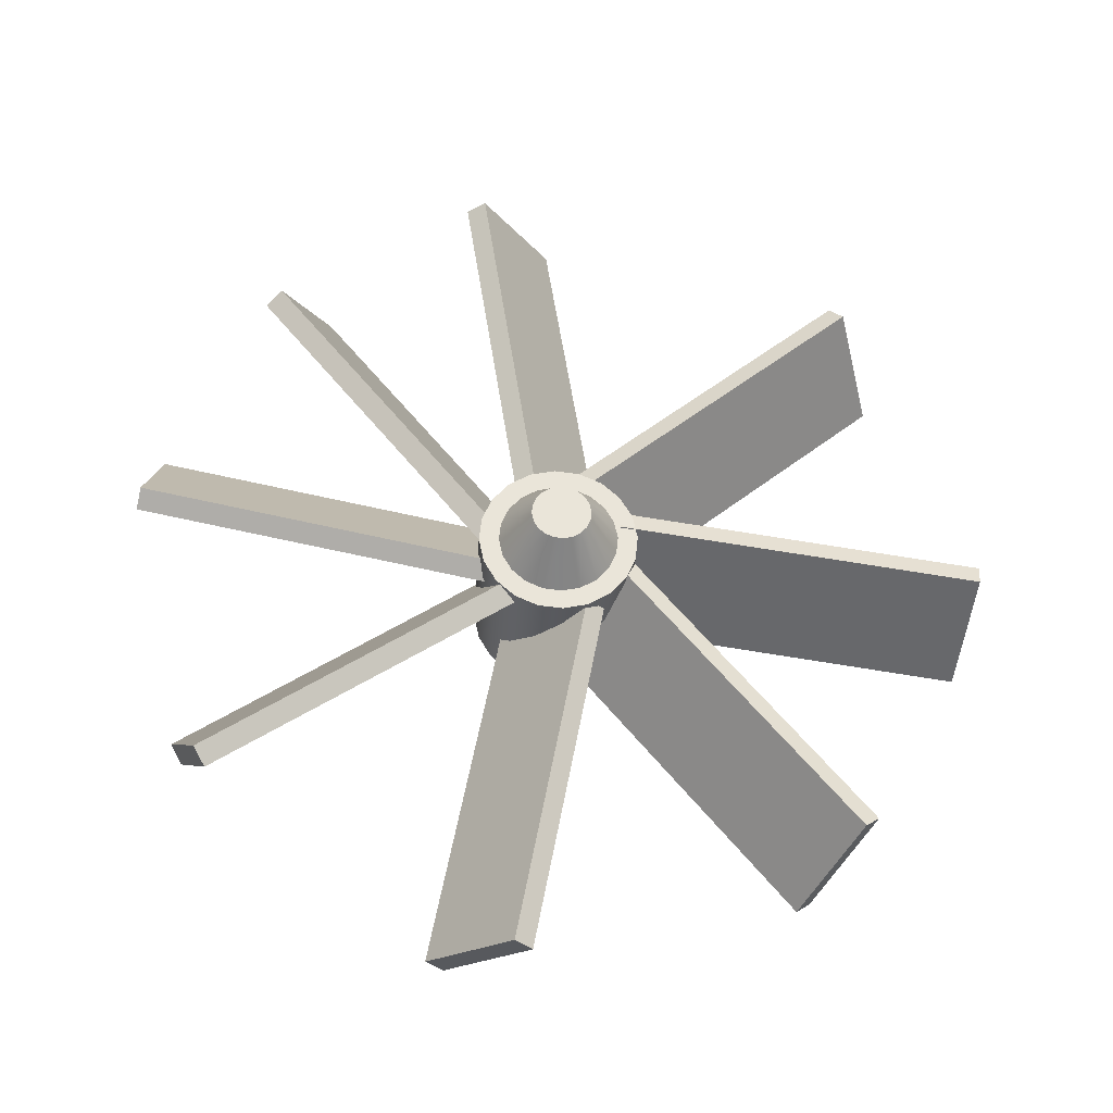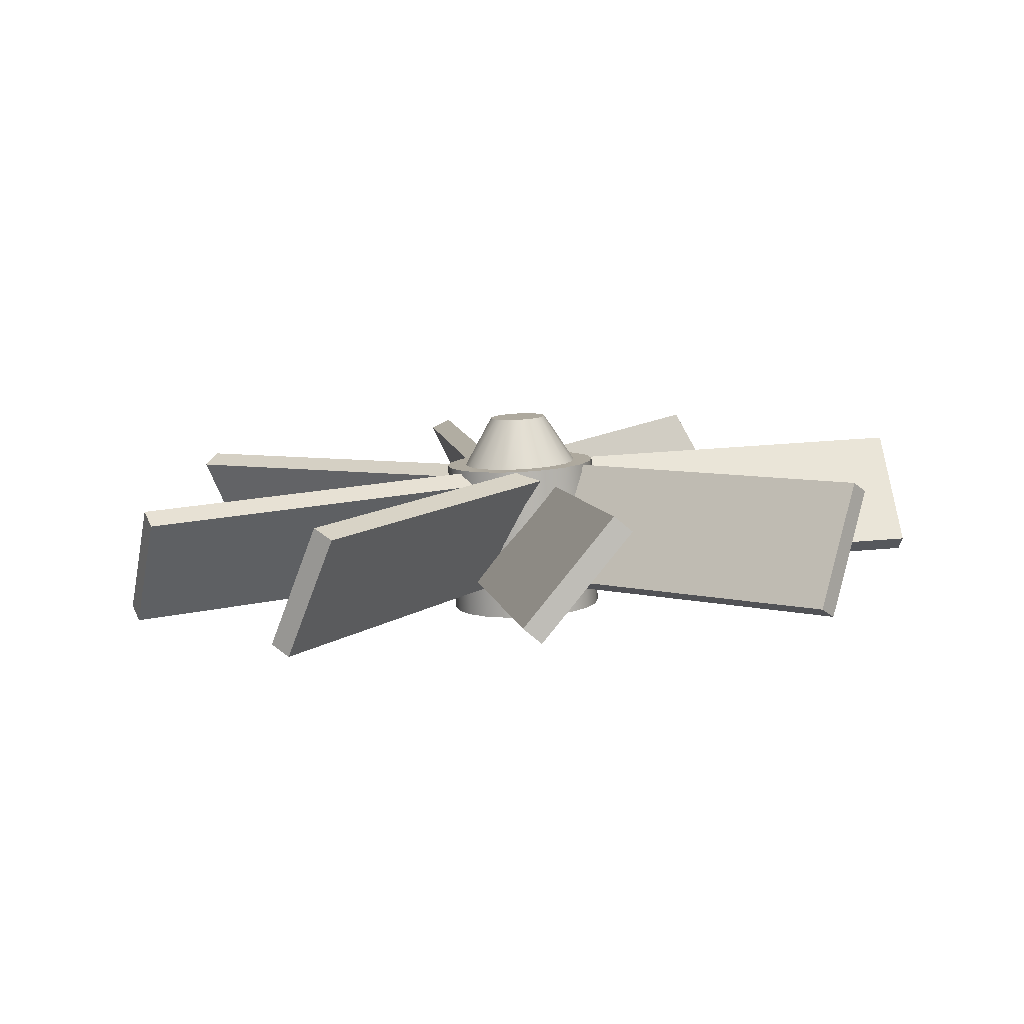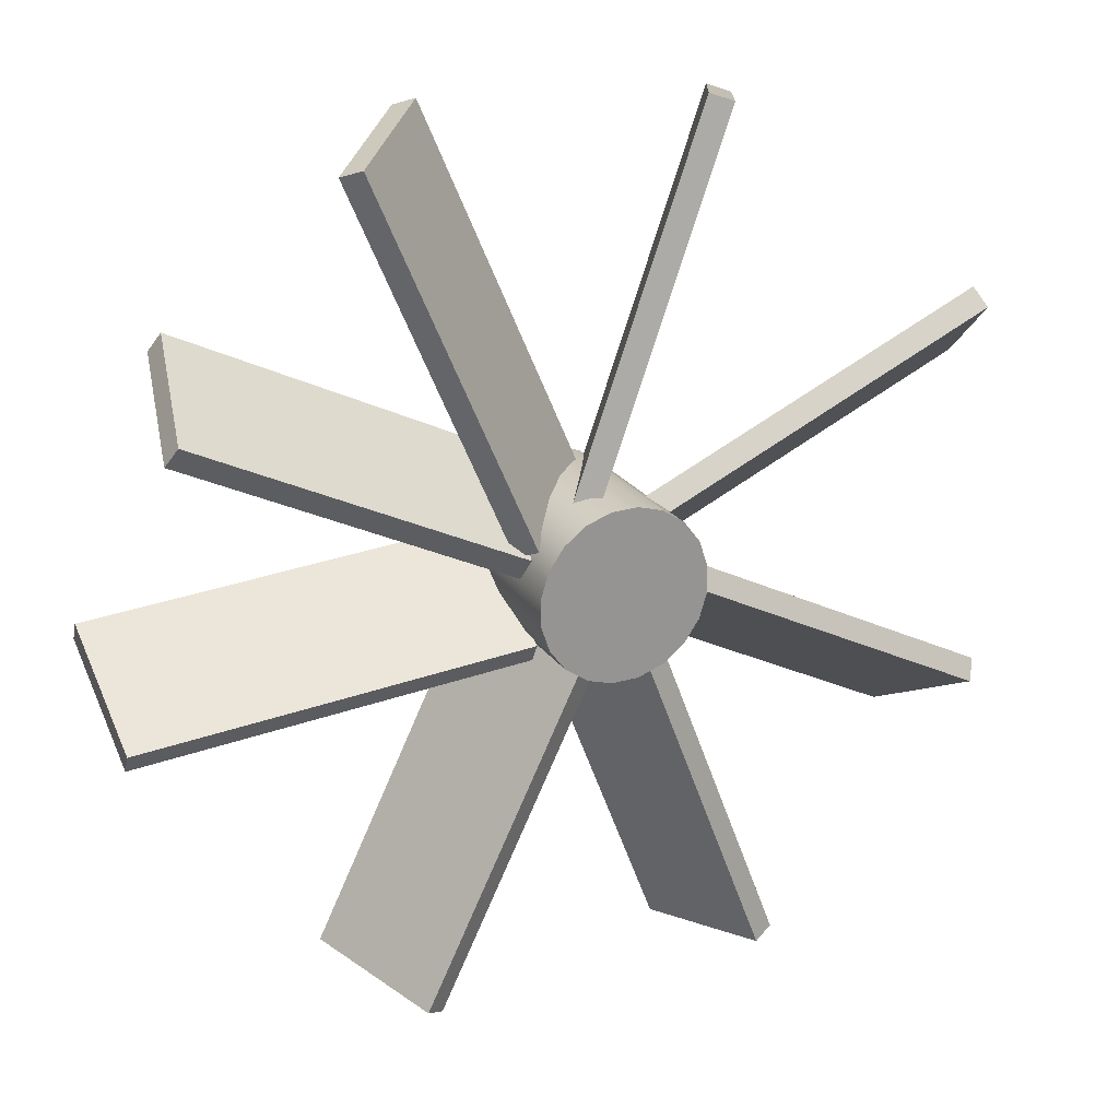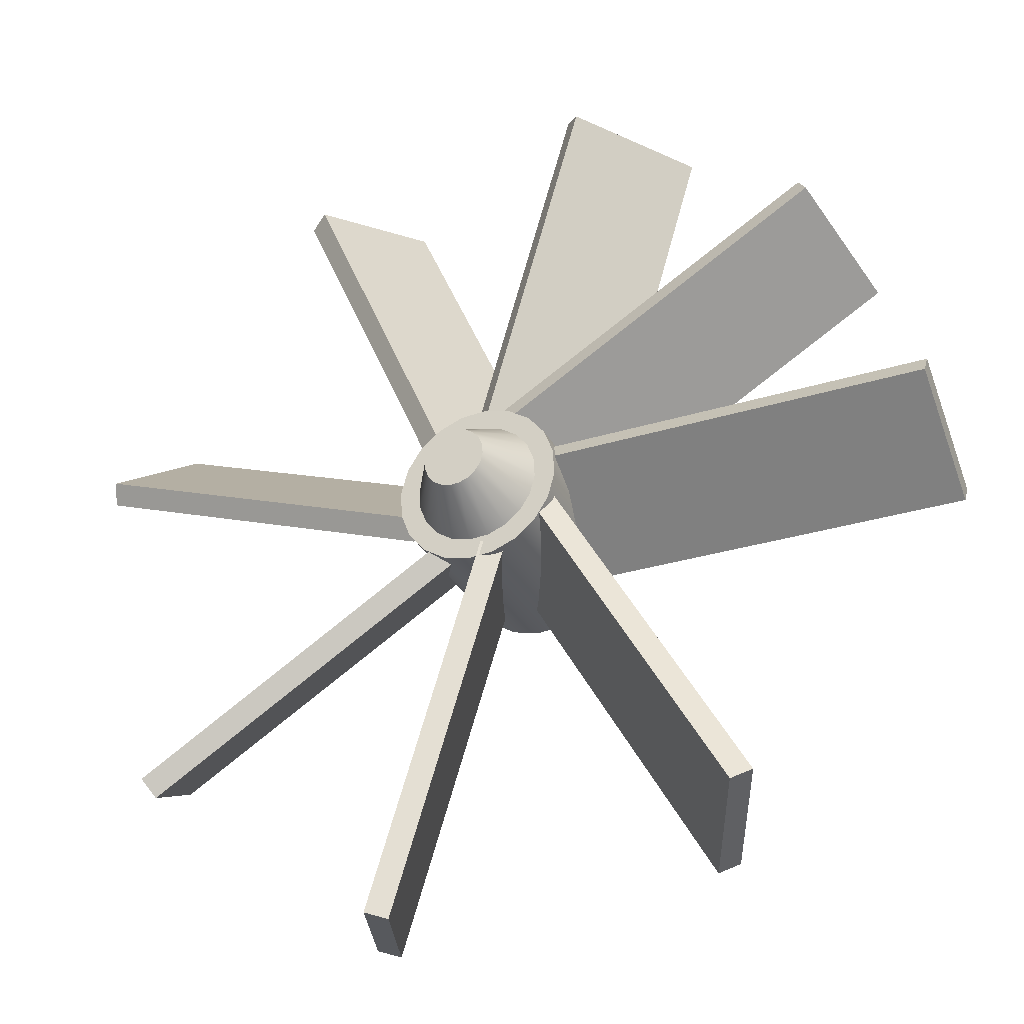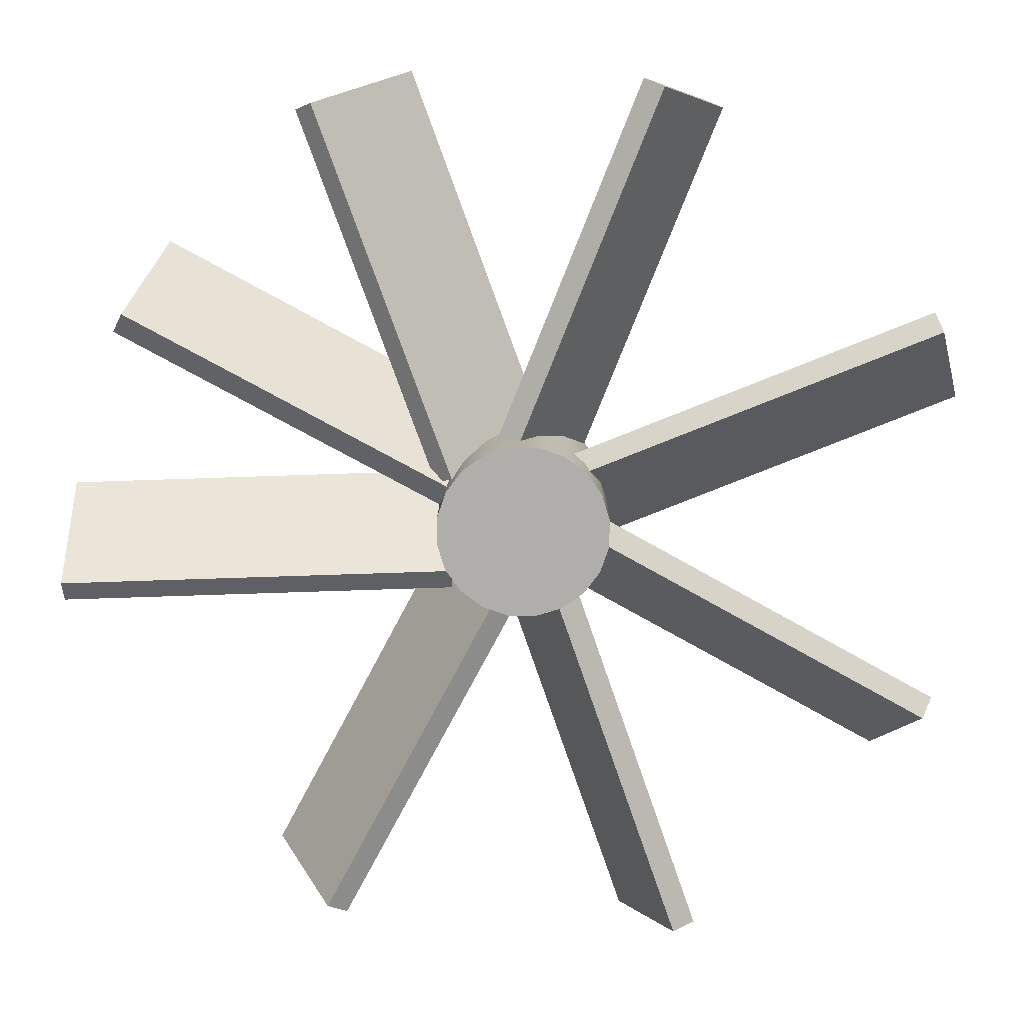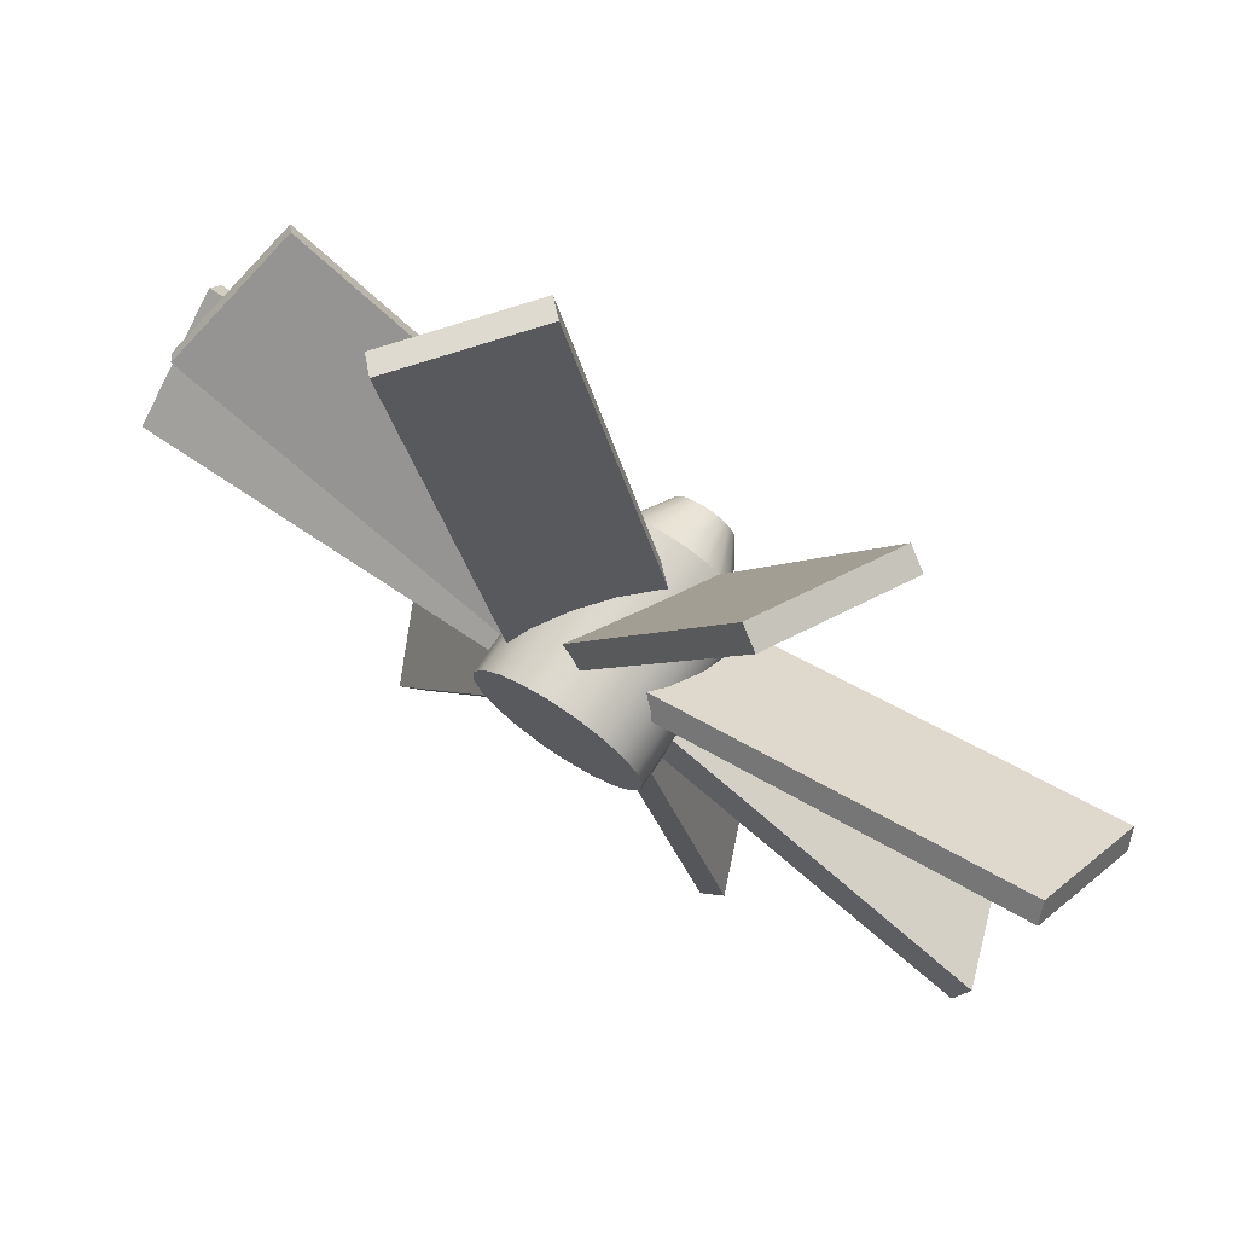
<metadata>
{"format":"obj","ext":"obj","renderer":"f3d","projection":"perspective","resolution":1024,"background":"white","views":[{"elev":61.7,"azim":79.0,"up":"+Y"},{"elev":12.2,"azim":-28.5,"up":"+Y"},{"elev":27.2,"azim":-24.8,"up":"+Z"},{"elev":-35.4,"azim":-154.5,"up":"+Z"},{"elev":16.0,"azim":1.8,"up":"+Z"},{"elev":77.6,"azim":34.9,"up":"+Z"}]}
</metadata>
<code>
g default
v -3.601 0.6096 5.745
v -3.625 1.134 6.05
v -5.271 0.569 5.685
v -5.294 1.094 5.99
v -5.269 0.6213 5.595
v -5.293 1.146 5.901
v -3.599 0.6619 5.655
v -3.623 1.187 5.96
v -1.405 1.189 6.391
v -1.536 0.7332 6.771
v -2.954 1.114 5.768
v -3.085 0.6581 6.149
v -2.986 1.182 5.84
v -3.117 0.7267 6.22
v -1.437 1.257 6.462
v -1.567 0.8017 6.842
v -4.411 1.025 4.331
v -4.147 0.4864 4.233
v -3.63 1.139 5.804
v -3.366 0.6006 5.706
v -3.55 1.187 5.758
v -3.286 0.6482 5.66
v -4.331 1.072 4.285
v -4.067 0.534 4.187
v -3.594 0.6043 6.153
v -3.206 1.064 6.24
v -4.18 0.8059 7.705
v -3.792 1.265 7.792
v -4.251 0.8727 7.669
v -3.863 1.332 7.756
v -3.665 0.6711 6.118
v -3.277 1.131 6.204
v -3.222 0.4806 6.023
v -3.206 0.4794 6
v -3.197 0.4778 5.972
v -3.198 0.4759 5.944
v -3.207 0.4739 5.917
v -3.224 0.472 5.894
v -3.248 0.4704 5.878
v -3.275 0.4693 5.869
v -3.304 0.4687 5.87
v -3.331 0.4687 5.879
v -3.354 0.4693 5.896
v -3.37 0.4705 5.919
v -3.378 0.4721 5.947
v -3.378 0.474 5.975
v -3.369 0.476 6.002
v -3.352 0.4779 6.025
v -3.328 0.4795 6.042
v -3.301 0.4806 6.05
v -3.272 0.4812 6.05
v -3.245 0.4812 6.04
v -3.156 0.4862 6.087
v -3.124 0.4838 6.04
v -3.107 0.4806 5.985
v -3.108 0.4768 5.928
v -3.126 0.4729 5.874
v -3.16 0.4691 5.828
v -3.207 0.4659 5.795
v -3.262 0.4636 5.779
v -3.319 0.4624 5.78
v -3.373 0.4624 5.798
v -3.419 0.4637 5.833
v -3.452 0.466 5.879
v -3.469 0.4693 5.934
v -3.468 0.4731 5.991
v -3.45 0.477 6.045
v -3.415 0.4808 6.091
v -3.368 0.484 6.124
v -3.314 0.4863 6.14
v -3.256 0.4875 6.14
v -3.202 0.4875 6.121
v -3.091 0.4918 6.15
v -3.041 0.4883 6.08
v -3.016 0.4834 5.998
v -3.017 0.4778 5.912
v -3.045 0.4718 5.831
v -3.097 0.4662 5.763
v -3.167 0.4614 5.713
v -3.249 0.4579 5.688
v -3.335 0.4561 5.69
v -3.416 0.4562 5.718
v -3.485 0.4581 5.769
v -3.534 0.4616 5.839
v -3.56 0.4664 5.921
v -3.558 0.4721 6.007
v -3.531 0.4781 6.088
v -3.479 0.4837 6.157
v -3.409 0.4885 6.206
v -3.327 0.492 6.231
v -3.241 0.4938 6.229
v -3.16 0.4937 6.202
v -3.025 0.4975 6.214
v -2.959 0.4927 6.12
v -2.926 0.4863 6.011
v -2.927 0.4787 5.896
v -2.964 0.4708 5.788
v -3.033 0.4632 5.697
v -3.127 0.4569 5.631
v -3.236 0.4523 5.598
v -3.351 0.4499 5.6
v -3.459 0.4499 5.637
v -3.551 0.4524 5.706
v -3.617 0.4572 5.799
v -3.65 0.4636 5.908
v -3.648 0.4712 6.023
v -3.611 0.4791 6.131
v -3.543 0.4866 6.222
v -3.449 0.493 6.288
v -3.34 0.4976 6.321
v -3.225 0.5 6.319
v -3.117 0.5 6.282
v -3.041 1.228 6.165
v -2.975 1.223 6.072
v -2.942 1.217 5.963
v -2.943 1.209 5.848
v -2.98 1.201 5.74
v -3.049 1.194 5.649
v -3.143 1.187 5.583
v -3.252 1.183 5.55
v -3.367 1.18 5.552
v -3.475 1.18 5.589
v -3.567 1.183 5.657
v -3.633 1.188 5.751
v -3.666 1.194 5.86
v -3.665 1.202 5.975
v -3.628 1.21 6.083
v -3.559 1.217 6.174
v -3.465 1.224 6.24
v -3.356 1.228 6.273
v -3.241 1.231 6.271
v -3.133 1.23 6.234
v -3.107 1.222 6.102
v -3.057 1.219 6.032
v -3.032 1.214 5.95
v -3.033 1.208 5.864
v -3.061 1.202 5.783
v -3.113 1.197 5.715
v -3.183 1.192 5.665
v -3.265 1.188 5.64
v -3.351 1.187 5.642
v -3.432 1.187 5.669
v -3.501 1.189 5.721
v -3.55 1.192 5.791
v -3.576 1.197 5.873
v -3.574 1.203 5.959
v -3.547 1.209 6.04
v -3.495 1.214 6.108
v -3.425 1.219 6.158
v -3.343 1.222 6.183
v -3.257 1.224 6.181
v -3.176 1.224 6.153
v -3.288 0.4749 5.96
v -3.212 1.444 5.99
v -3.187 1.442 5.956
v -3.228 1.44 5.936
v -3.244 1.441 5.959
v -3.175 1.44 5.915
v -3.219 1.439 5.909
v -3.175 1.437 5.873
v -3.22 1.437 5.881
v -3.189 1.434 5.833
v -3.229 1.435 5.854
v -3.215 1.431 5.799
v -3.246 1.433 5.831
v -3.249 1.429 5.775
v -3.269 1.431 5.815
v -3.29 1.427 5.762
v -3.296 1.43 5.807
v -3.332 1.427 5.763
v -3.324 1.43 5.807
v -3.372 1.427 5.777
v -3.351 1.43 5.817
v -3.406 1.427 5.802
v -3.374 1.43 5.834
v -3.431 1.429 5.837
v -3.39 1.431 5.857
v -3.443 1.432 5.877
v -3.399 1.433 5.884
v -3.443 1.434 5.92
v -3.398 1.435 5.912
v -3.429 1.437 5.96
v -3.389 1.437 5.939
v -3.403 1.44 5.994
v -3.372 1.439 5.961
v -3.369 1.443 6.018
v -3.349 1.44 5.977
v -3.328 1.444 6.03
v -3.322 1.441 5.986
v -3.286 1.445 6.03
v -3.293 1.442 5.985
v -3.246 1.445 6.016
v -3.267 1.442 5.976
v -3.268 1.438 5.916
v -3.277 1.439 5.928
v -3.264 1.437 5.903
v -3.264 1.436 5.888
v -3.269 1.435 5.875
v -3.278 1.434 5.864
v -3.289 1.434 5.856
v -3.303 1.433 5.852
v -3.317 1.433 5.852
v -3.33 1.433 5.856
v -3.341 1.433 5.865
v -3.35 1.434 5.876
v -3.354 1.434 5.89
v -3.354 1.435 5.904
v -3.349 1.436 5.917
v -3.34 1.437 5.929
v -3.329 1.438 5.937
v -3.315 1.439 5.941
v -3.301 1.439 5.941
v -3.288 1.439 5.936
v -3.309 1.436 5.896
v -3.335 0.639 6.234
v -3.068 1.165 6.089
v -2.718 0.7546 7.783
v -2.451 1.28 7.637
v -2.803 0.8061 7.813
v -2.536 1.332 7.667
v -3.42 0.6905 6.264
v -3.153 1.216 6.119
v -1.726 1.106 4.796
v -1.566 0.6048 5.1
v -3.188 1.127 5.606
v -3.027 0.626 5.909
v -3.146 1.186 5.68
v -2.985 0.6847 5.984
v -1.684 1.165 4.871
v -1.524 0.6635 5.174
v -3.502 0.6203 6.053
v -3.38 1.176 6.267
v -4.974 0.6401 6.845
v -4.851 1.195 7.059
v -5.018 0.6822 6.761
v -4.896 1.237 6.975
v -3.547 0.6624 5.969
v -3.424 1.218 6.183
v -2.857 1.055 4.011
v -2.625 0.5048 4.124
v -3.407 1.147 5.587
v -3.175 0.5965 5.7
v -3.318 1.19 5.615
v -3.086 0.6402 5.728
v -2.767 1.099 4.04
v -2.535 0.5485 4.153
f 1 2 4 3
f 3 4 6 5
f 5 6 8 7
f 7 8 2 1
f 2 8 6 4
f 7 1 3 5
f 9 10 12 11
f 11 12 14 13
f 13 14 16 15
f 15 16 10 9
f 10 16 14 12
f 15 9 11 13
f 17 18 20 19
f 19 20 22 21
f 21 22 24 23
f 23 24 18 17
f 18 24 22 20
f 23 17 19 21
f 25 26 28 27
f 27 28 30 29
f 29 30 32 31
f 31 32 26 25
f 26 32 30 28
f 31 25 27 29
f 33 34 54 53
f 34 35 55 54
f 35 36 56 55
f 36 37 57 56
f 37 38 58 57
f 38 39 59 58
f 39 40 60 59
f 40 41 61 60
f 41 42 62 61
f 42 43 63 62
f 43 44 64 63
f 44 45 65 64
f 45 46 66 65
f 46 47 67 66
f 47 48 68 67
f 48 49 69 68
f 49 50 70 69
f 50 51 71 70
f 51 52 72 71
f 52 33 53 72
f 53 54 74 73
f 54 55 75 74
f 55 56 76 75
f 56 57 77 76
f 57 58 78 77
f 58 59 79 78
f 59 60 80 79
f 60 61 81 80
f 61 62 82 81
f 62 63 83 82
f 63 64 84 83
f 64 65 85 84
f 65 66 86 85
f 66 67 87 86
f 67 68 88 87
f 68 69 89 88
f 69 70 90 89
f 70 71 91 90
f 71 72 92 91
f 72 53 73 92
f 73 74 94 93
f 74 75 95 94
f 75 76 96 95
f 76 77 97 96
f 77 78 98 97
f 78 79 99 98
f 79 80 100 99
f 80 81 101 100
f 81 82 102 101
f 82 83 103 102
f 83 84 104 103
f 84 85 105 104
f 85 86 106 105
f 86 87 107 106
f 87 88 108 107
f 88 89 109 108
f 89 90 110 109
f 90 91 111 110
f 91 92 112 111
f 92 73 93 112
f 93 94 114 113
f 94 95 115 114
f 95 96 116 115
f 96 97 117 116
f 97 98 118 117
f 98 99 119 118
f 99 100 120 119
f 100 101 121 120
f 101 102 122 121
f 102 103 123 122
f 103 104 124 123
f 104 105 125 124
f 105 106 126 125
f 106 107 127 126
f 107 108 128 127
f 108 109 129 128
f 109 110 130 129
f 110 111 131 130
f 111 112 132 131
f 112 93 113 132
f 113 114 134 133
f 114 115 135 134
f 115 116 136 135
f 116 117 137 136
f 117 118 138 137
f 118 119 139 138
f 119 120 140 139
f 120 121 141 140
f 121 122 142 141
f 122 123 143 142
f 123 124 144 143
f 124 125 145 144
f 125 126 146 145
f 126 127 147 146
f 127 128 148 147
f 128 129 149 148
f 129 130 150 149
f 130 131 151 150
f 131 132 152 151
f 132 113 133 152
f 154 155 156 157
f 155 158 159 156
f 158 160 161 159
f 160 162 163 161
f 162 164 165 163
f 164 166 167 165
f 166 168 169 167
f 168 170 171 169
f 170 172 173 171
f 172 174 175 173
f 174 176 177 175
f 176 178 179 177
f 178 180 181 179
f 180 182 183 181
f 182 184 185 183
f 184 186 187 185
f 186 188 189 187
f 188 190 191 189
f 190 192 193 191
f 192 154 157 193
f 157 156 194 195
f 156 159 196 194
f 159 161 197 196
f 161 163 198 197
f 163 165 199 198
f 165 167 200 199
f 167 169 201 200
f 169 171 202 201
f 171 173 203 202
f 173 175 204 203
f 175 177 205 204
f 177 179 206 205
f 179 181 207 206
f 181 183 208 207
f 183 185 209 208
f 185 187 210 209
f 187 189 211 210
f 189 191 212 211
f 191 193 213 212
f 193 157 195 213
f 34 33 153
f 35 34 153
f 36 35 153
f 37 36 153
f 38 37 153
f 39 38 153
f 40 39 153
f 41 40 153
f 42 41 153
f 43 42 153
f 44 43 153
f 45 44 153
f 46 45 153
f 47 46 153
f 48 47 153
f 49 48 153
f 50 49 153
f 51 50 153
f 52 51 153
f 33 52 153
f 195 194 214
f 194 196 214
f 196 197 214
f 197 198 214
f 198 199 214
f 199 200 214
f 200 201 214
f 201 202 214
f 202 203 214
f 203 204 214
f 204 205 214
f 205 206 214
f 206 207 214
f 207 208 214
f 208 209 214
f 209 210 214
f 210 211 214
f 211 212 214
f 212 213 214
f 213 195 214
f 133 134 155 154
f 134 135 158 155
f 135 136 160 158
f 136 137 162 160
f 137 138 164 162
f 138 139 166 164
f 139 140 168 166
f 140 141 170 168
f 141 142 172 170
f 142 143 174 172
f 143 144 176 174
f 144 145 178 176
f 145 146 180 178
f 146 147 182 180
f 147 148 184 182
f 148 149 186 184
f 149 150 188 186
f 150 151 190 188
f 151 152 192 190
f 152 133 154 192
f 215 216 218 217
f 217 218 220 219
f 219 220 222 221
f 221 222 216 215
f 216 222 220 218
f 221 215 217 219
f 223 224 226 225
f 225 226 228 227
f 227 228 230 229
f 229 230 224 223
f 224 230 228 226
f 229 223 225 227
f 231 232 234 233
f 233 234 236 235
f 235 236 238 237
f 237 238 232 231
f 232 238 236 234
f 237 231 233 235
f 239 240 242 241
f 241 242 244 243
f 243 244 246 245
f 245 246 240 239
f 240 246 244 242
f 245 239 241 243

</code>
